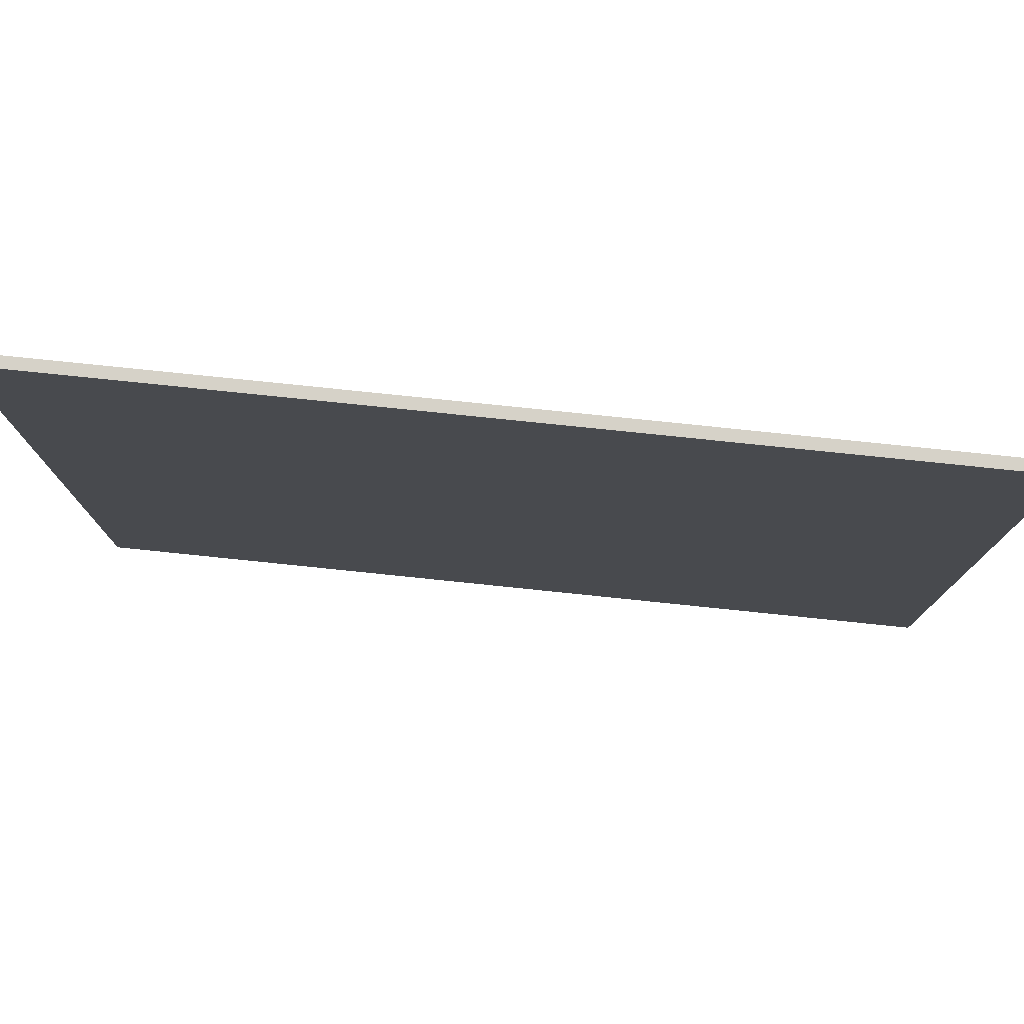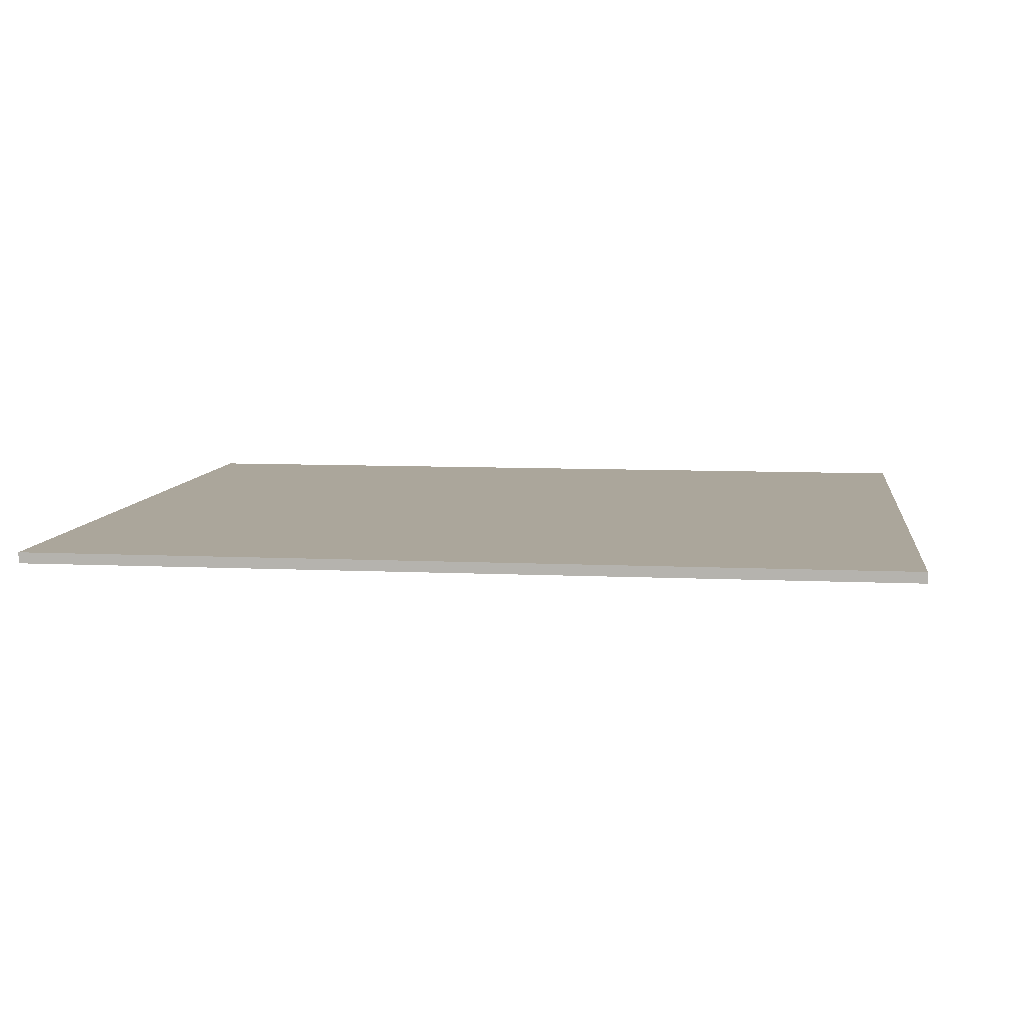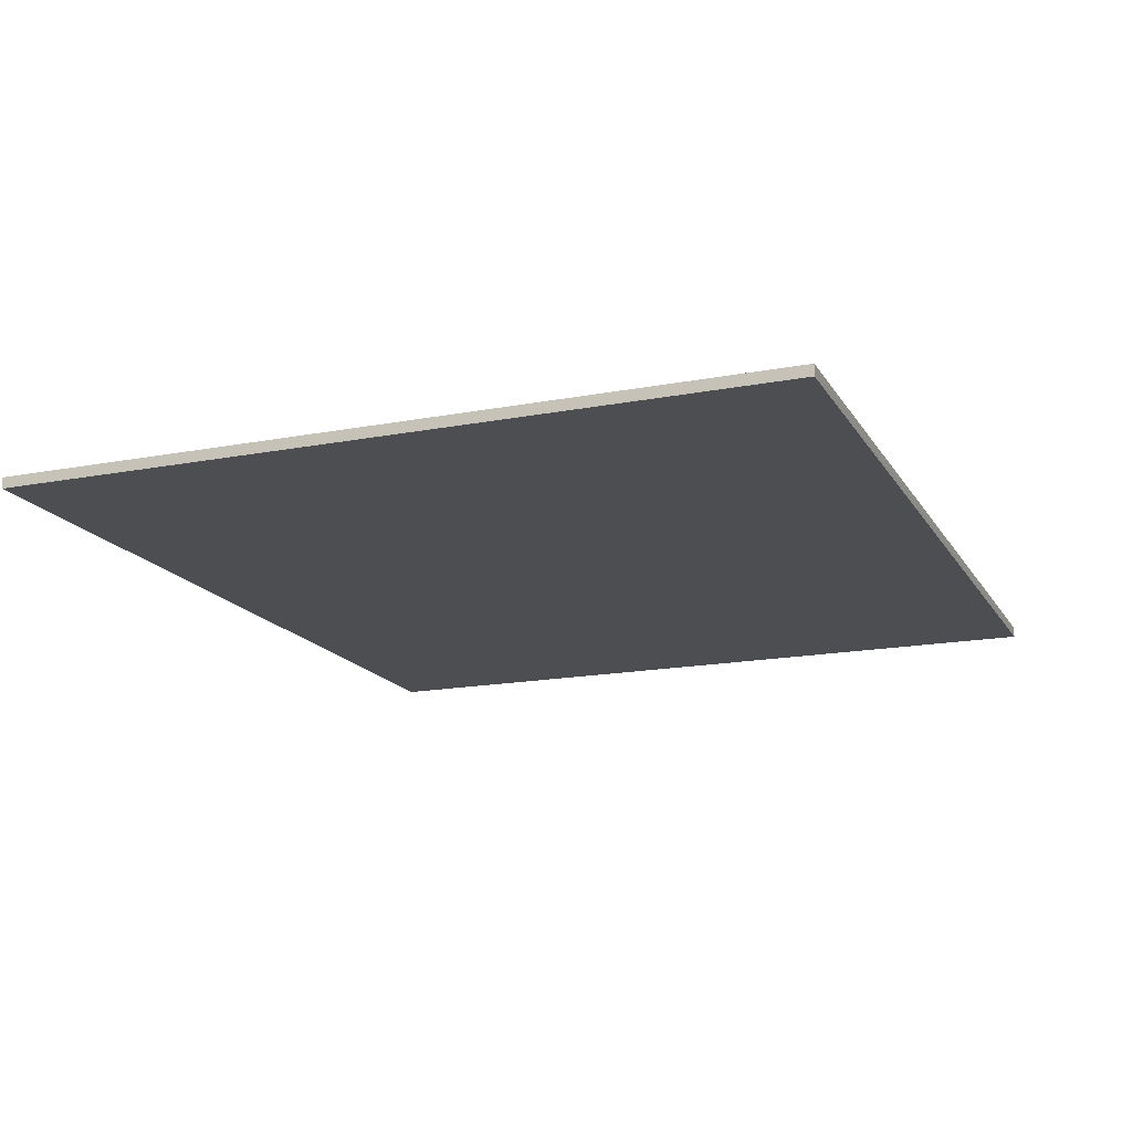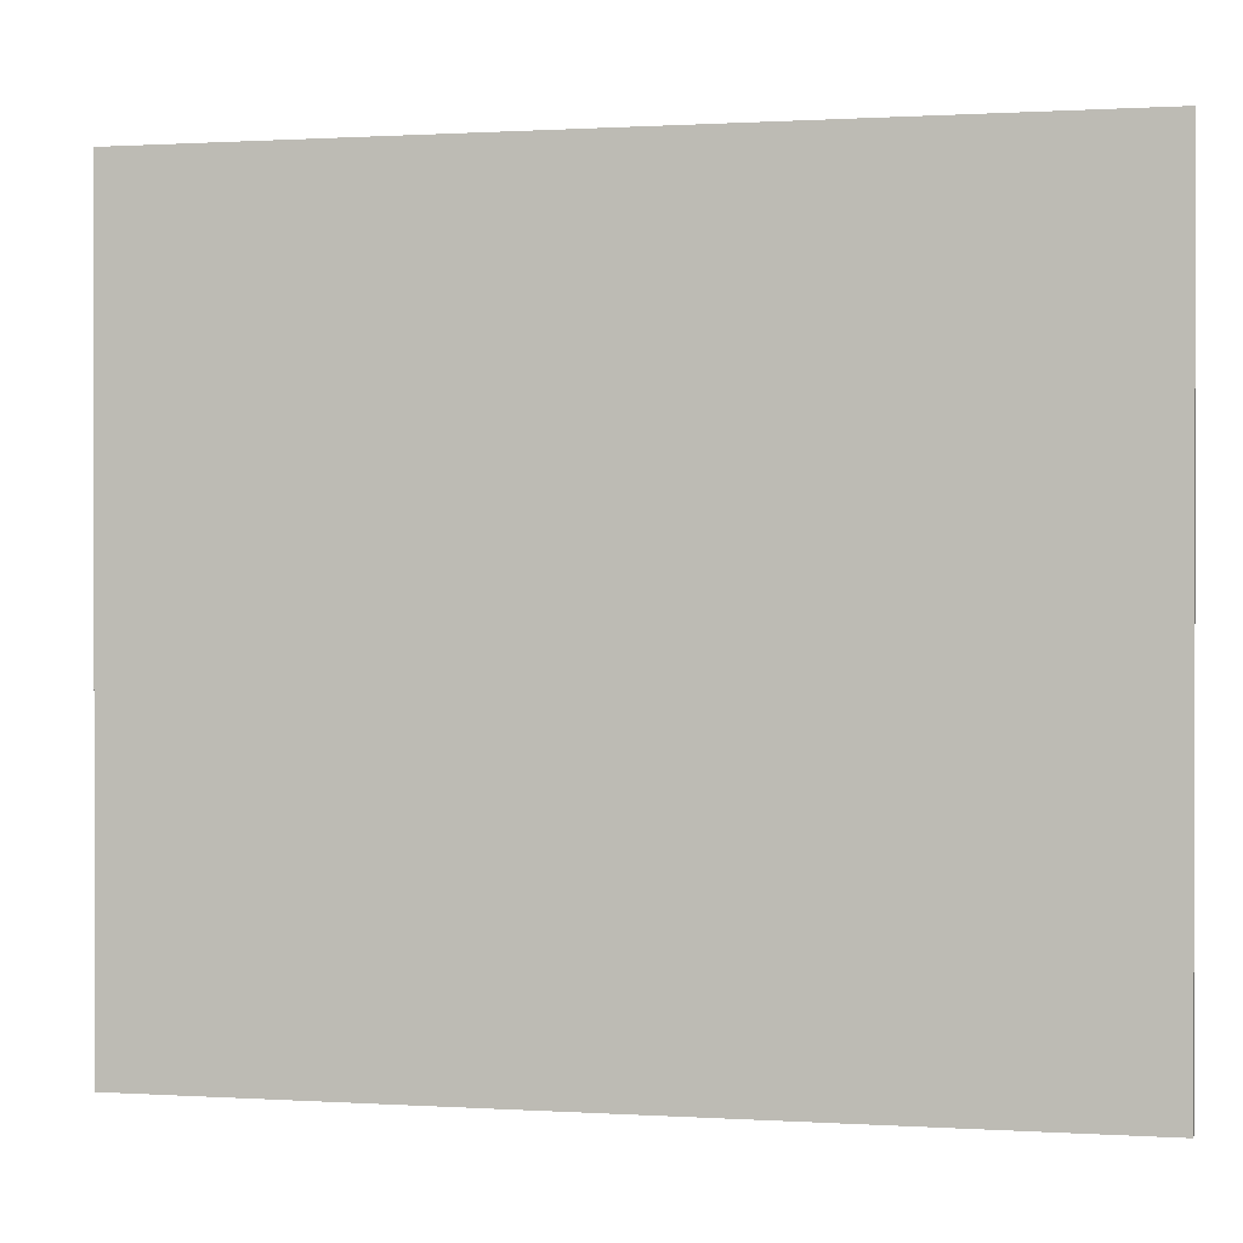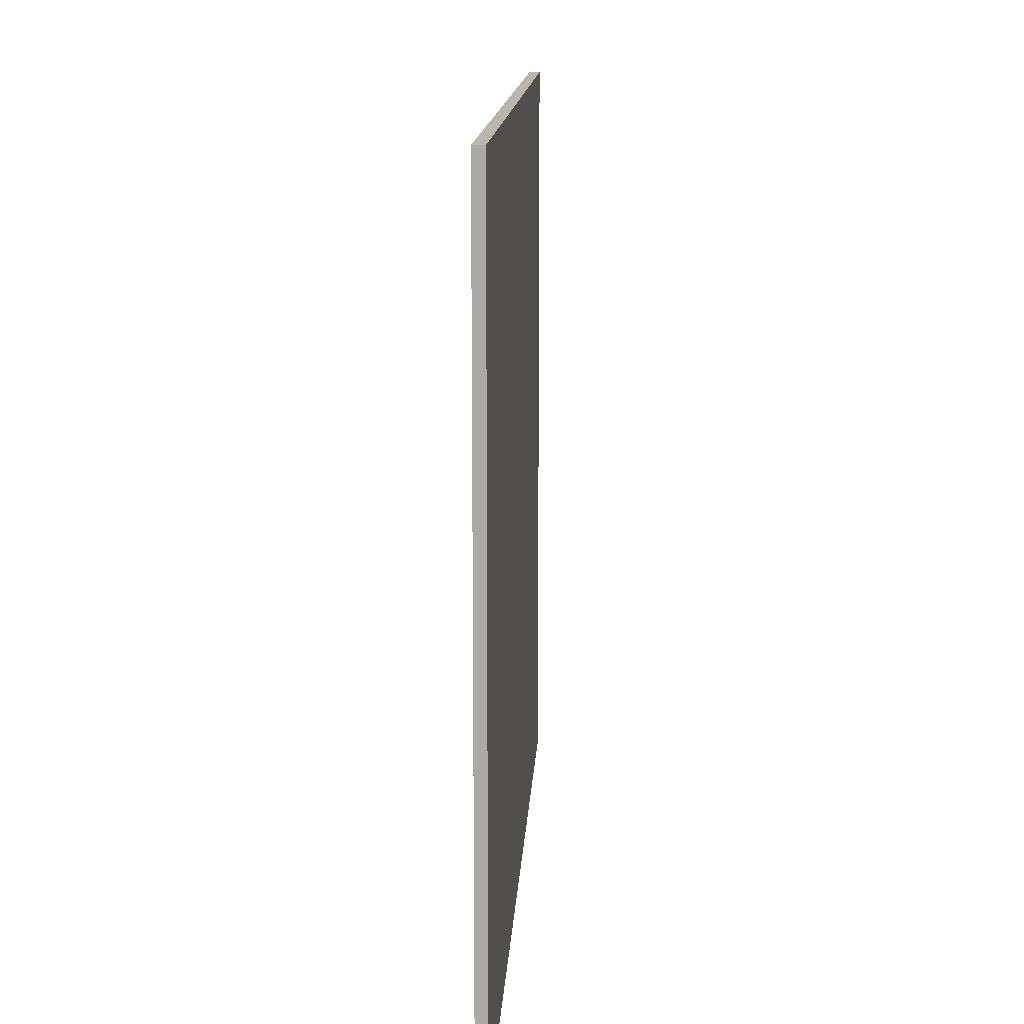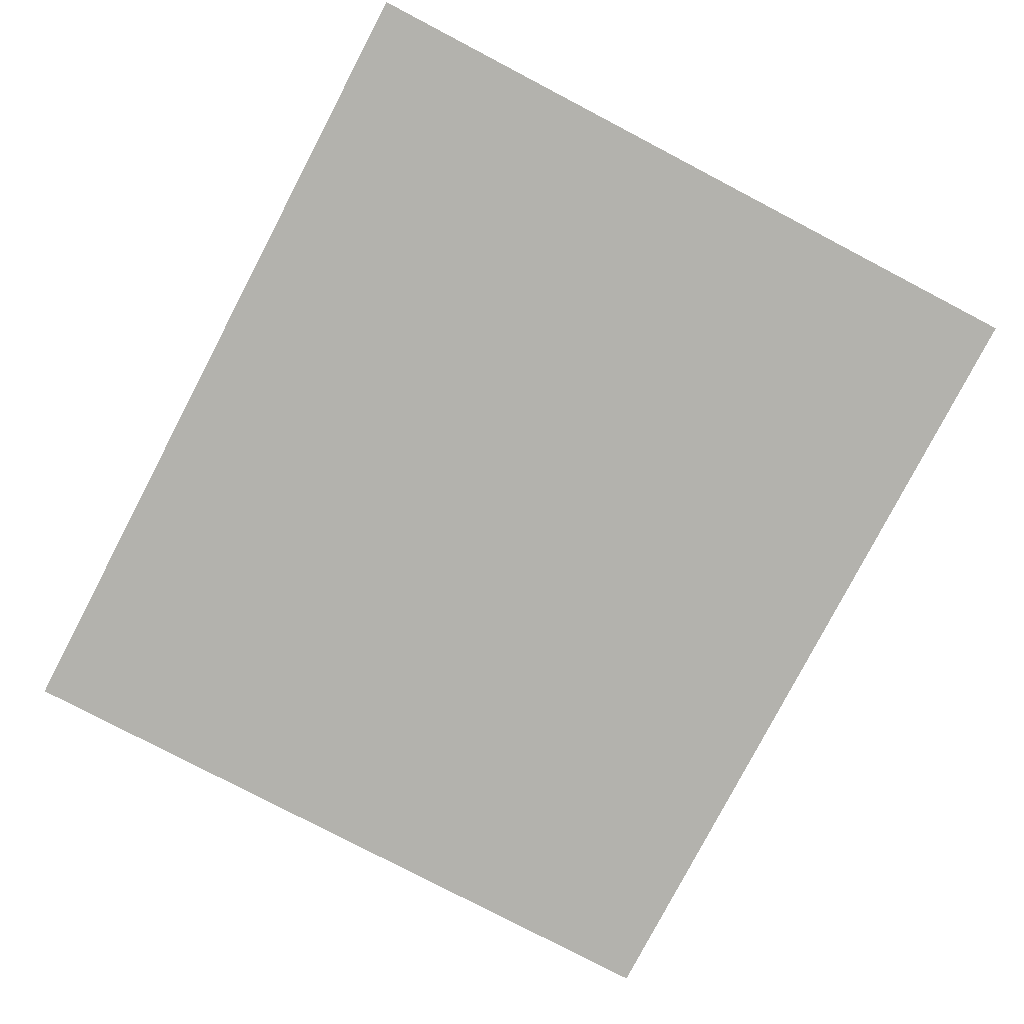
<metadata>
{"format":"obj","ext":"obj","renderer":"f3d","projection":"perspective","resolution":1024,"background":"white","views":[{"elev":78.3,"azim":-174.1,"up":"+Z"},{"elev":8.0,"azim":-172.5,"up":"+Y"},{"elev":-16.5,"azim":111.4,"up":"+Y"},{"elev":0.6,"azim":-166.9,"up":"+Z"},{"elev":13.9,"azim":93.2,"up":"+Z"},{"elev":-79.4,"azim":-117.6,"up":"+Y"}]}
</metadata>
<code>
g apt:floor-main
v -40 0 35
v -40 0 -4
v -40 0 -5
v -40 0 -35
v -40 1 35
v -40 1 -4
v -40 1 -5
v -40 1 -35
v 40 0 35
v 40 0 -4
v 40 0 -5
v 40 0 -35
v 40 1 35
v 40 1 -4
v 40 1 -5
v 40 1 -35
v -40 0 35
v -40 1 35
v 40 0 35
v 40 1 35
v -40 0 -35
v -40 1 -35
v 40 0 -35
v 40 1 -35
v -40 0 35
v 40 0 35
v -40 0 -4
v 40 0 -4
v -40 0 -5
v 40 0 -5
v -40 0 -35
v 40 0 -35
v -40 1 35
v 40 1 35
v -40 1 -4
v 40 1 -4
v -40 1 -5
v 40 1 -5
v -40 1 -35
v 40 1 -35
f 5 2 1
f 6 3 2
f 6 2 5
f 7 4 3
f 7 3 6
f 8 4 7
f 9 10 13
f 10 11 14
f 13 10 14
f 11 12 15
f 14 11 15
f 15 12 16
f 19 18 17
f 20 18 19
f 21 22 23
f 23 22 24
f 27 26 25
f 28 26 27
f 29 28 27
f 30 28 29
f 31 30 29
f 32 30 31
f 33 34 35
f 35 34 36
f 35 36 37
f 37 36 38
f 37 38 39
f 39 38 40

</code>
